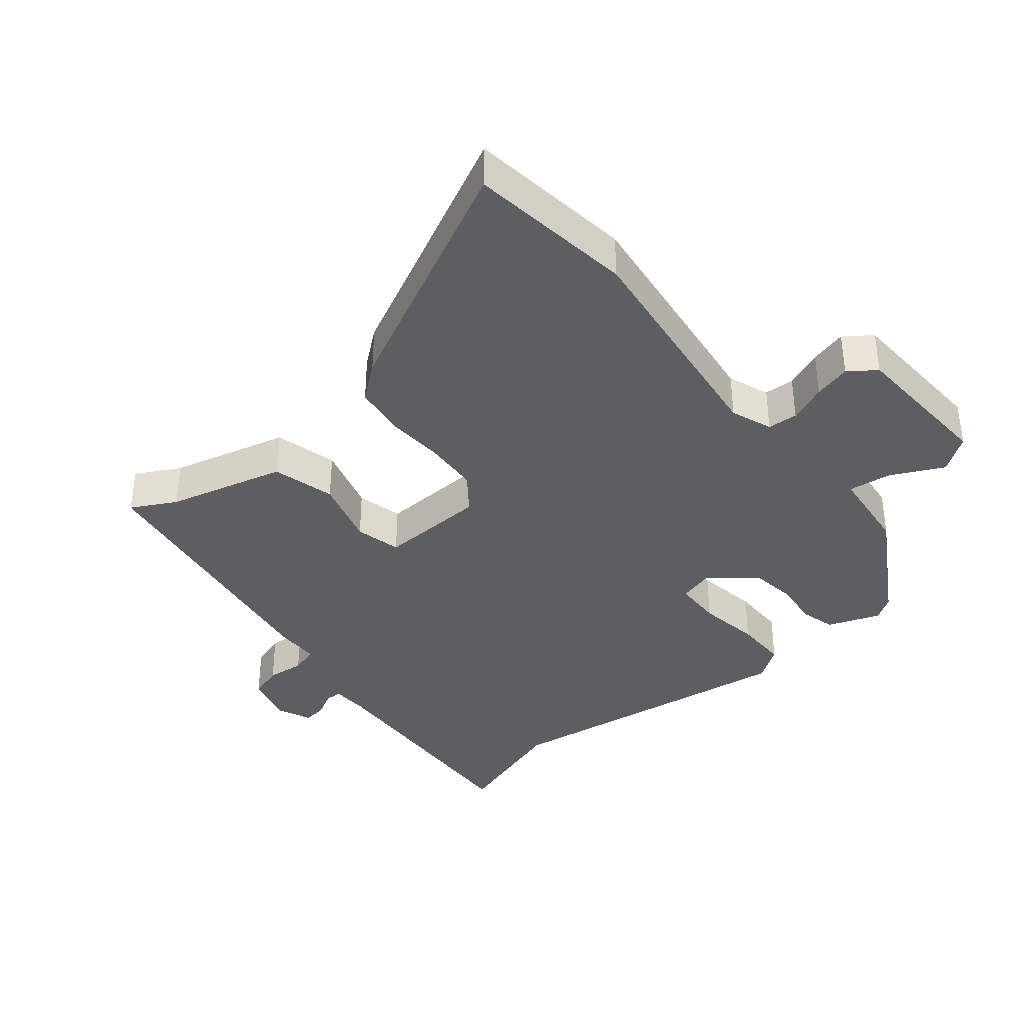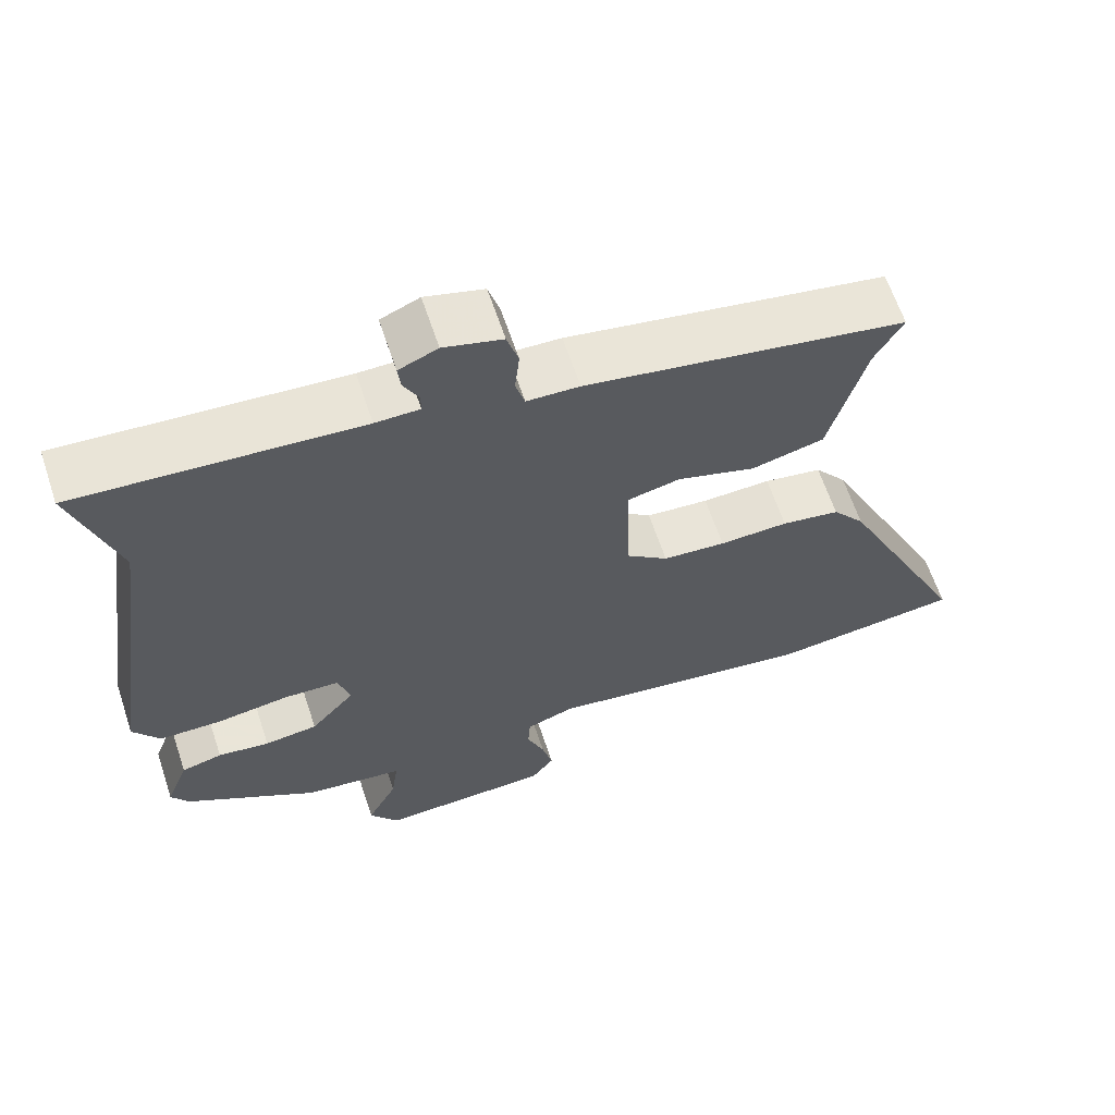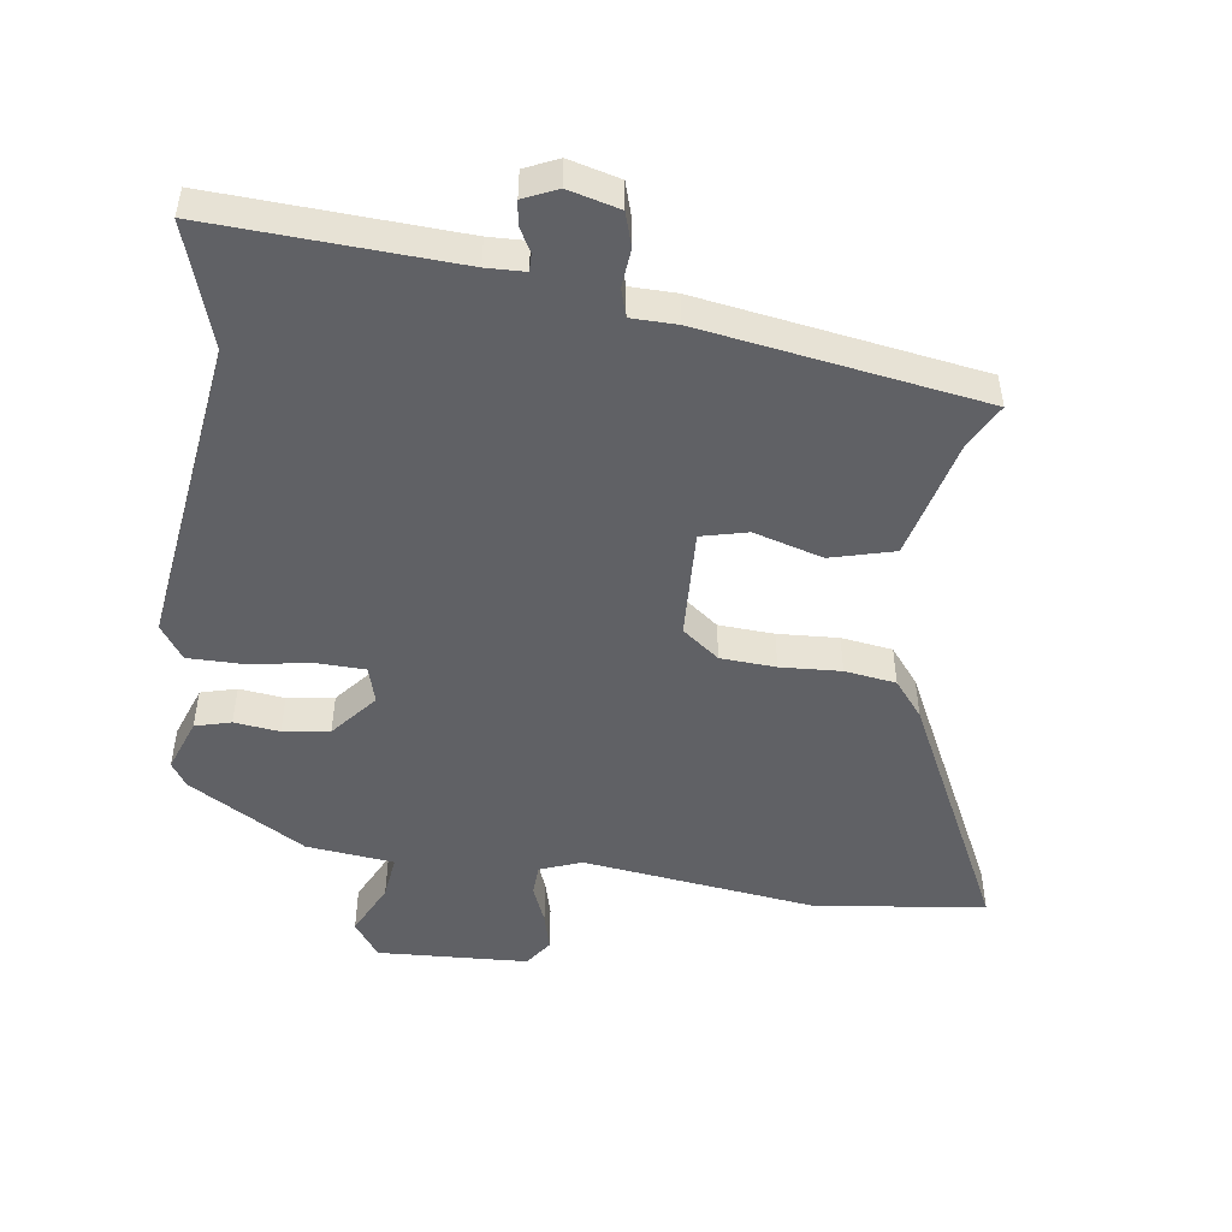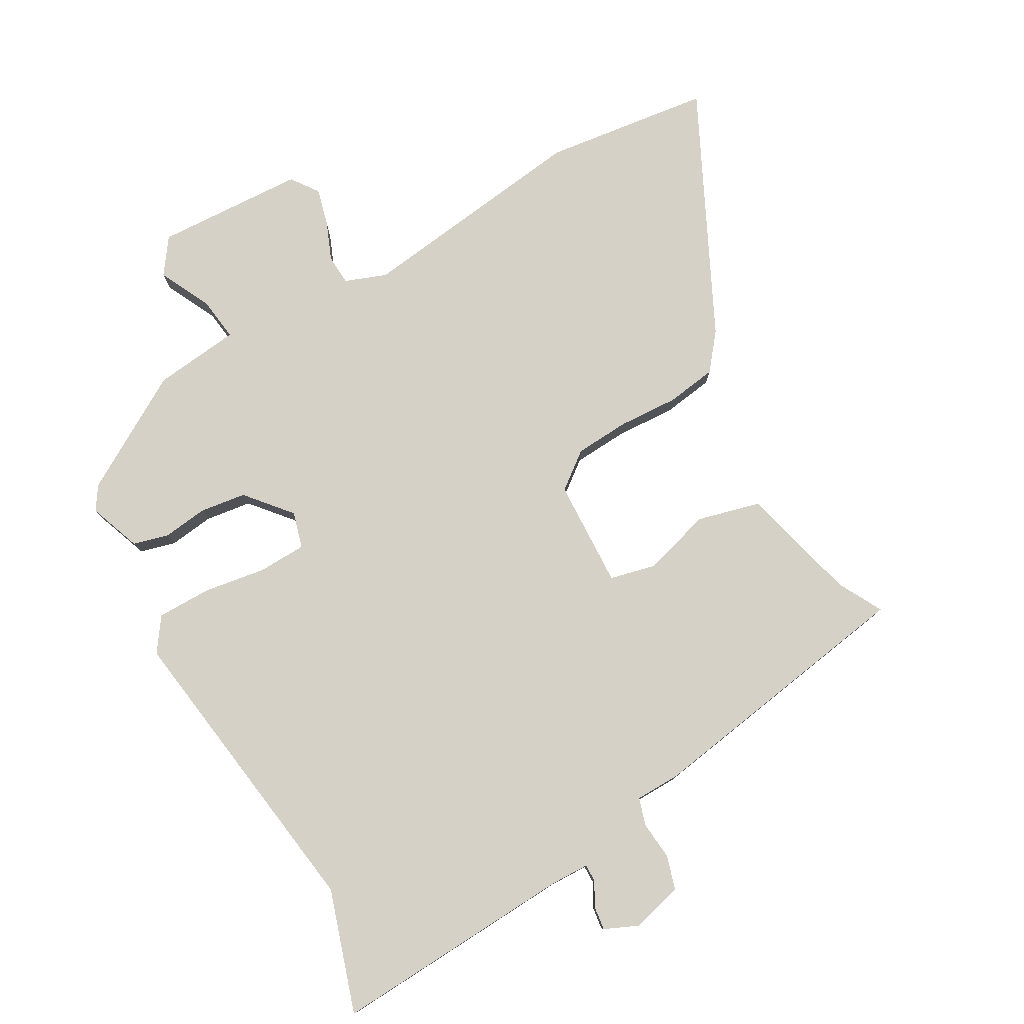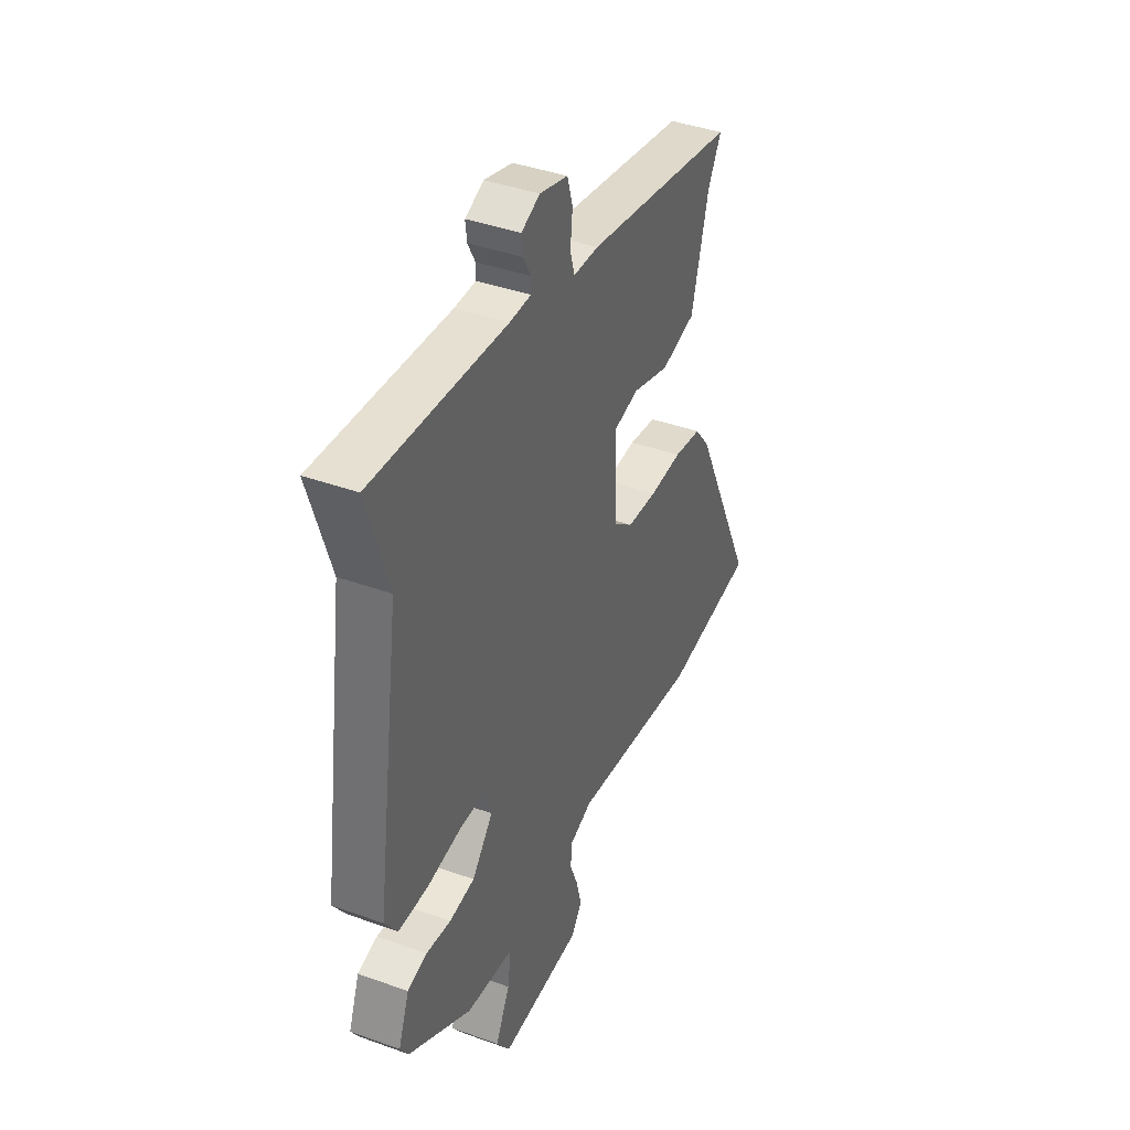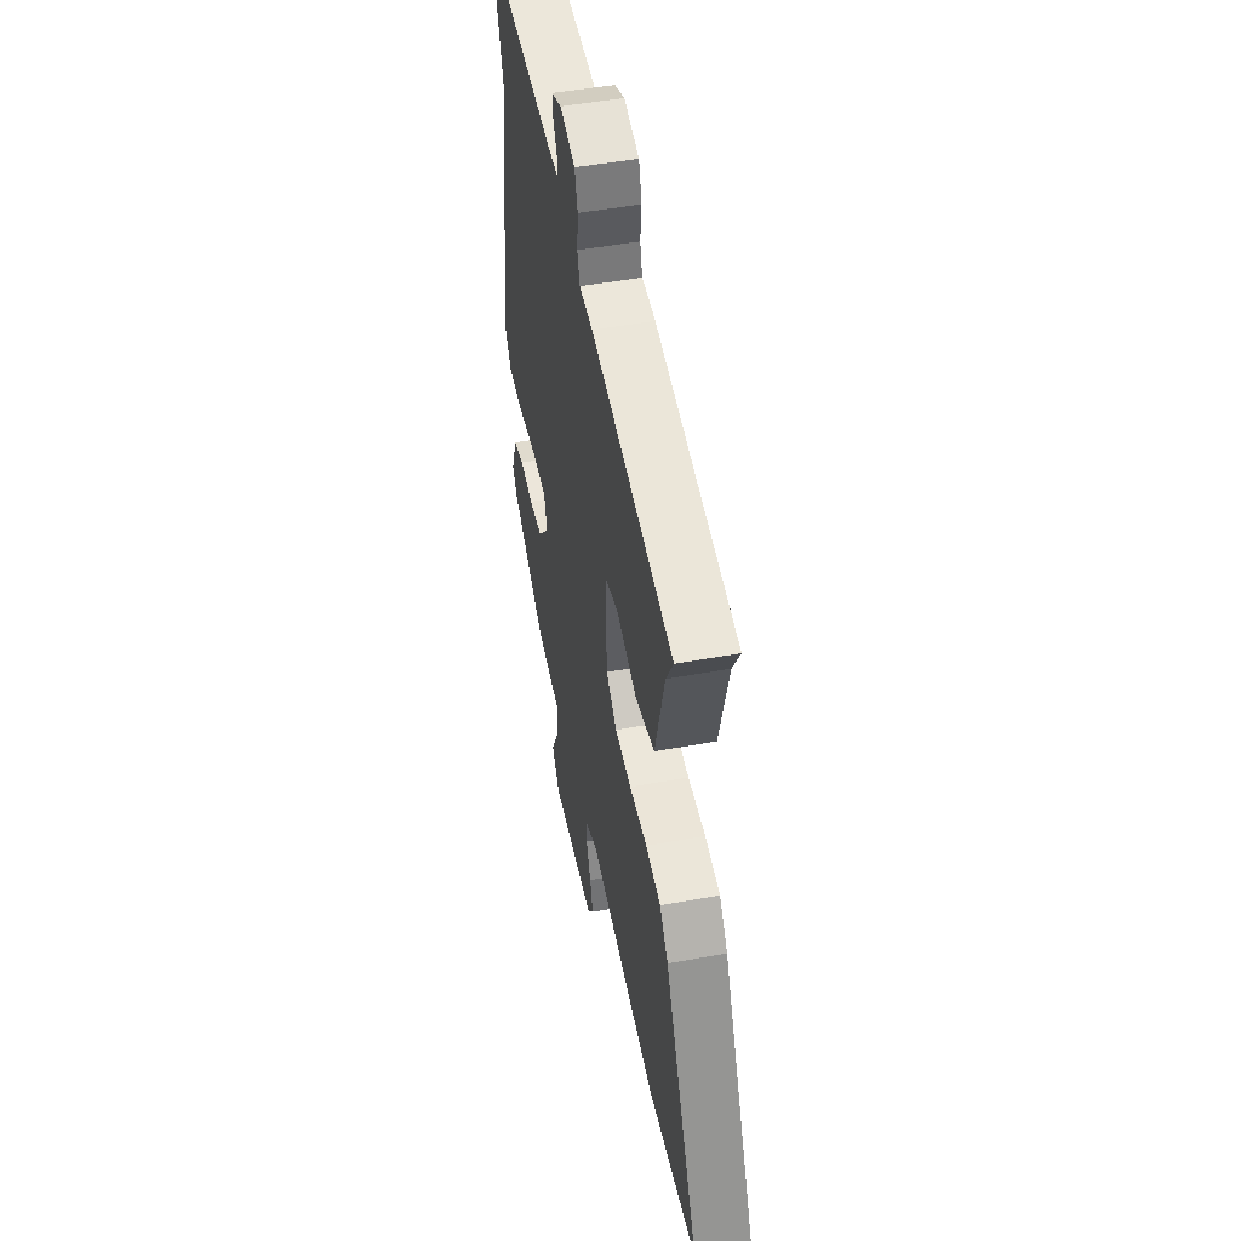
<metadata>
{"format":"obj","ext":"obj","renderer":"f3d","projection":"perspective","resolution":1024,"background":"white","views":[{"elev":-37.6,"azim":130.0,"up":"+Y"},{"elev":63.4,"azim":-18.4,"up":"+Z"},{"elev":-49.6,"azim":-7.2,"up":"+Y"},{"elev":78.8,"azim":-29.0,"up":"+Y"},{"elev":40.5,"azim":-66.2,"up":"+Z"},{"elev":48.9,"azim":78.4,"up":"+Z"}]}
</metadata>
<code>
v -0.464 0.07 0.386
v -0.522 0.07 0.571
v -0.153 0.07 0.547
v -0.095 0.07 0.548
v -0.095 0.07 0.574
v -0.115 0.07 0.612
v -0.119 0.07 0.647
v -0.068 0.07 0.669
v 0.009 0.07 0.648
v 0.024 0.07 0.597
v 0.018 0.07 0.539
v 0.03 0.07 0.497
v 0.099 0.07 0.495
v 0.52 0.07 0.423
v 0.483 0.07 0.356
v 0.435 0.07 0.177
v 0.339 0.07 0.153
v 0.236 0.07 0.184
v 0.166 0.07 0.168
v 0.171 0.07 0.004
v 0.226 0.07 -0.039
v 0.309 0.07 -0.045
v 0.4 0.07 -0.041
v 0.477 0.07 -0.053
v 0.52 0.07 -0.108
v 0.696 0.07 -0.477
v 0.443 0.07 -0.507
v 0.089 0.07 -0.458
v 0.026 0.07 -0.481
v 0.023 0.07 -0.527
v 0.046 0.07 -0.585
v 0.06 0.07 -0.641
v 0.03 0.07 -0.682
v -0.196 0.07 -0.691
v -0.234 0.07 -0.637
v -0.194 0.07 -0.558
v -0.185 0.07 -0.492
v -0.316 0.07 -0.476
v -0.49 0.07 -0.371
v -0.513 0.07 -0.335
v -0.483 0.07 -0.256
v -0.429 0.07 -0.242
v -0.361 0.07 -0.251
v -0.291 0.07 -0.242
v -0.233 0.07 -0.175
v -0.248 0.07 -0.12
v -0.321 0.07 -0.117
v -0.416 0.07 -0.131
v -0.498 0.07 -0.13
v -0.533 0.07 -0.079
v -0.464 0 0.386
v -0.522 0 0.571
v -0.153 0 0.547
v -0.095 0 0.548
v -0.095 0 0.574
v -0.115 0 0.612
v -0.119 0 0.647
v -0.068 0 0.669
v 0.009 0 0.648
v 0.024 0 0.597
v 0.018 0 0.539
v 0.03 0 0.497
v 0.099 0 0.495
v 0.52 0 0.423
v 0.483 0 0.356
v 0.435 0 0.177
v 0.339 0 0.153
v 0.236 0 0.184
v 0.166 0 0.168
v 0.171 0 0.004
v 0.226 0 -0.039
v 0.309 0 -0.045
v 0.4 0 -0.041
v 0.477 0 -0.053
v 0.52 0 -0.108
v 0.696 0 -0.477
v 0.443 0 -0.507
v 0.089 0 -0.458
v 0.026 0 -0.481
v 0.023 0 -0.527
v 0.046 0 -0.585
v 0.06 0 -0.641
v 0.03 0 -0.682
v -0.196 0 -0.691
v -0.234 0 -0.637
v -0.194 0 -0.558
v -0.185 0 -0.492
v -0.316 0 -0.476
v -0.49 0 -0.371
v -0.513 0 -0.335
v -0.483 0 -0.256
v -0.429 0 -0.242
v -0.361 0 -0.251
v -0.291 0 -0.242
v -0.233 0 -0.175
v -0.248 0 -0.12
v -0.321 0 -0.117
v -0.416 0 -0.131
v -0.498 0 -0.13
v -0.533 0 -0.079
f 49 50 1
f 48 49 1
f 47 48 1
f 46 47 1
f 41 42 43
f 40 41 43
f 39 40 43
f 38 39 43
f 37 38 43
f 37 43 44
f 34 35 36
f 33 34 36
f 32 33 36
f 31 32 36
f 30 31 36
f 29 30 36 37
f 37 44 45
f 29 37 45
f 28 29 45
f 28 45 46
f 27 28 46
f 26 27 46
f 25 26 46
f 24 25 46
f 23 24 46
f 22 23 46
f 15 16 17 18
f 15 18 19
f 14 15 19
f 13 14 19
f 12 13 19
f 9 10 11
f 8 9 11
f 7 8 11
f 6 7 11
f 5 6 11
f 4 5 11 12
f 12 19 20
f 4 12 20
f 3 4 20
f 2 3 20
f 1 2 20
f 46 1 20
f 46 20 21
f 21 22 46
f 51 100 99
f 51 99 98
f 51 98 97
f 51 97 96
f 93 92 91
f 93 91 90
f 93 90 89
f 93 89 88
f 93 88 87
f 94 93 87
f 86 85 84
f 86 84 83
f 86 83 82
f 86 82 81
f 86 81 80
f 87 86 80 79
f 95 94 87
f 95 87 79
f 95 79 78
f 96 95 78
f 96 78 77
f 96 77 76
f 96 76 75
f 96 75 74
f 96 74 73
f 96 73 72
f 68 67 66 65
f 69 68 65
f 69 65 64
f 69 64 63
f 69 63 62
f 61 60 59
f 61 59 58
f 61 58 57
f 61 57 56
f 61 56 55
f 62 61 55 54
f 70 69 62
f 70 62 54
f 70 54 53
f 70 53 52
f 70 52 51
f 70 51 96
f 71 70 96
f 96 72 71
f 1 51 52 2
f 2 52 53 3
f 3 53 54 4
f 4 54 55 5
f 5 55 56 6
f 6 56 57 7
f 7 57 58 8
f 8 58 59 9
f 9 59 60 10
f 10 60 61 11
f 11 61 62 12
f 12 62 63 13
f 13 63 64 14
f 14 64 65 15
f 15 65 66 16
f 16 66 67 17
f 17 67 68 18
f 18 68 69 19
f 19 69 70 20
f 20 70 71 21
f 21 71 72 22
f 22 72 73 23
f 23 73 74 24
f 24 74 75 25
f 25 75 76 26
f 26 76 77 27
f 27 77 78 28
f 28 78 79 29
f 29 79 80 30
f 30 80 81 31
f 31 81 82 32
f 32 82 83 33
f 33 83 84 34
f 34 84 85 35
f 35 85 86 36
f 36 86 87 37
f 37 87 88 38
f 38 88 89 39
f 39 89 90 40
f 40 90 91 41
f 41 91 92 42
f 42 92 93 43
f 43 93 94 44
f 44 94 95 45
f 45 95 96 46
f 46 96 97 47
f 47 97 98 48
f 48 98 99 49
f 49 99 100 50
f 50 100 51 1

</code>
